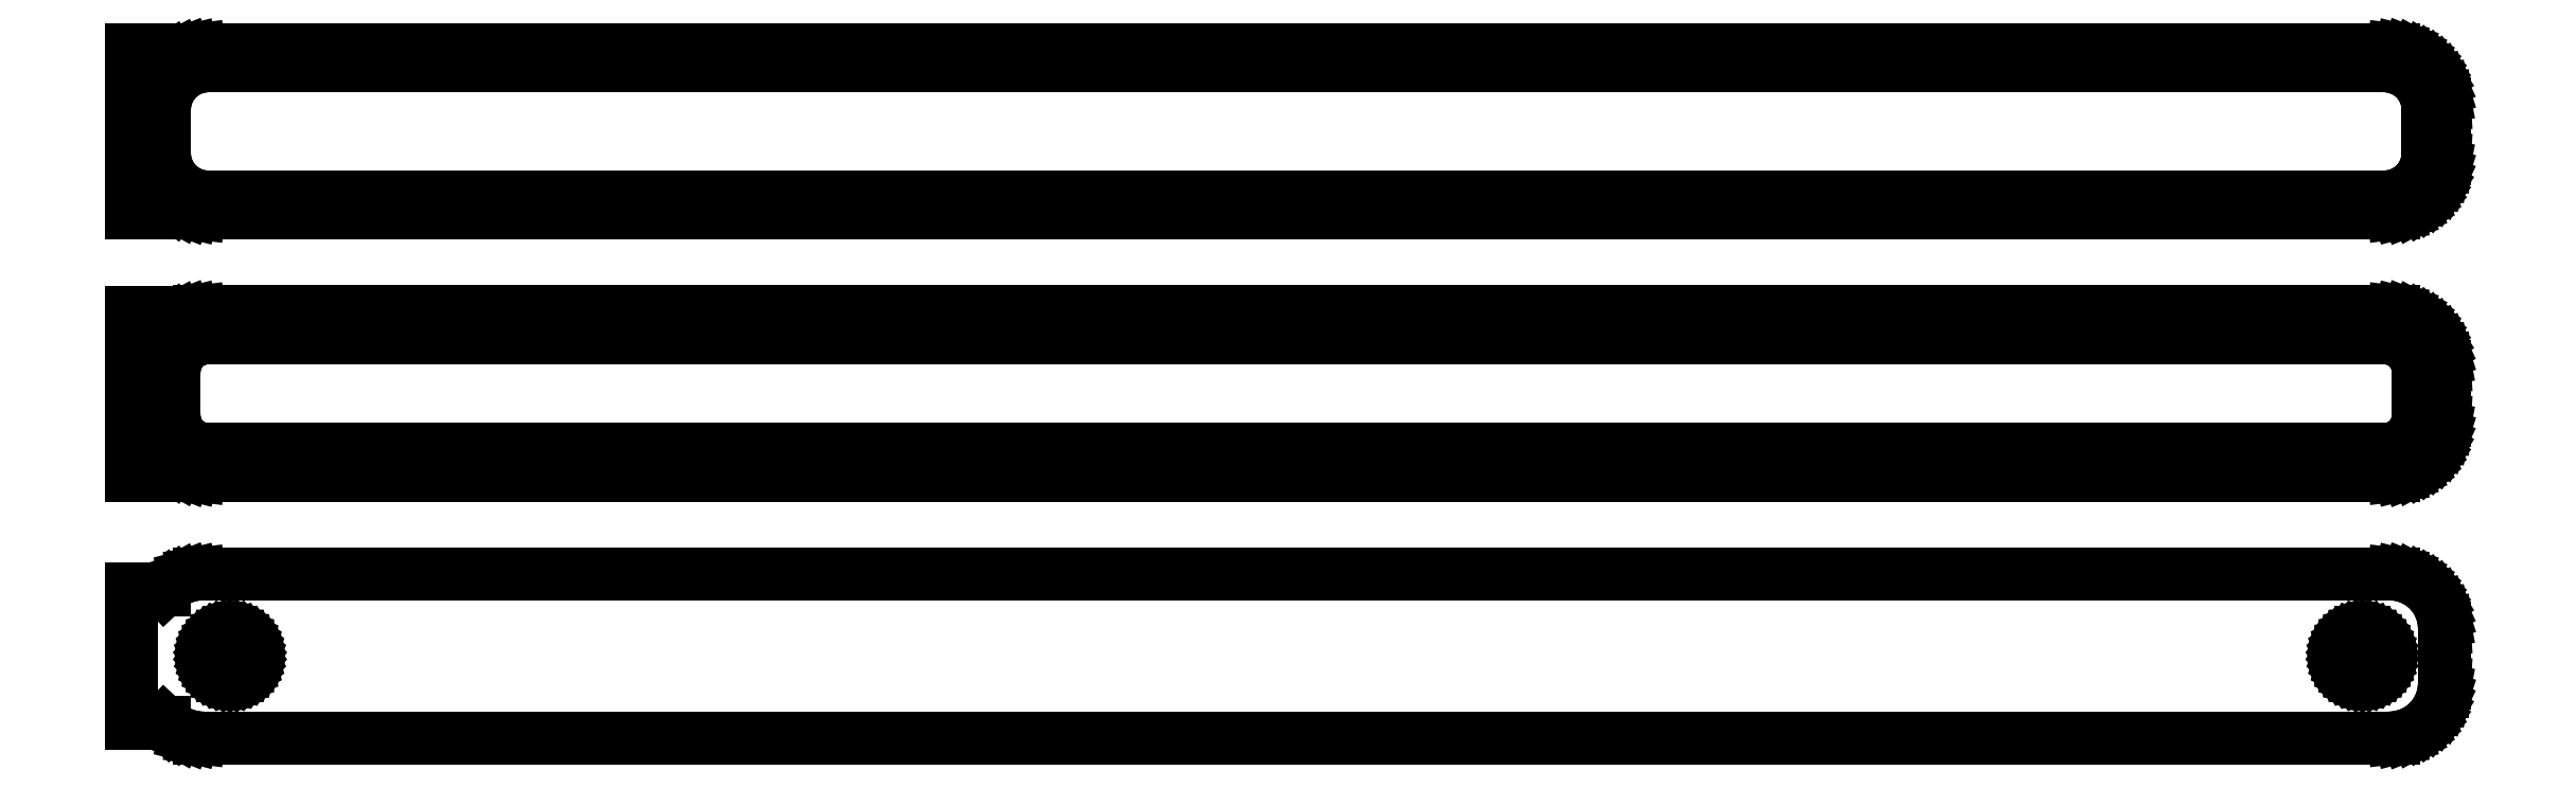
<metadata>
{"format":"dxf","ext":"dxf","renderer":"ezdxf+matplotlib","layout":"modelspace","background":"white","min_lineweight":24,"dpi":150}
</metadata>
<code>
0
SECTION
2
ENTITIES
0
LINE
8
0
10
-103.5
20
113.9
11
-103.2
21
113.6
0
LINE
8
0
10
-103.2
20
113.6
11
-102.7
21
113.3
0
LINE
8
0
10
-102.7
20
113.3
11
-102.1
21
113
0
LINE
8
0
10
-102.1
20
113
11
-101.5
21
112.7
0
LINE
8
0
10
-101.5
20
112.7
11
-100.9
21
112.6
0
LINE
8
0
10
-100.9
20
112.6
11
-100.3
21
112.5
0
LINE
8
0
10
-100.3
20
112.5
11
100.3
21
112.5
0
LINE
8
0
10
100.3
20
112.5
11
100.9
21
112.6
0
LINE
8
0
10
100.9
20
112.6
11
101.5
21
112.7
0
LINE
8
0
10
101.5
20
112.7
11
102.1
21
113
0
LINE
8
0
10
102.1
20
113
11
102.7
21
113.3
0
LINE
8
0
10
102.7
20
113.3
11
103.2
21
113.6
0
LINE
8
0
10
103.2
20
113.6
11
103.6
21
114.1
0
LINE
8
0
10
103.6
20
114.1
11
104
21
114.6
0
LINE
8
0
10
104
20
114.6
11
104.4
21
115.1
0
LINE
8
0
10
104.4
20
115.1
11
104.6
21
115.7
0
LINE
8
0
10
104.6
20
115.7
11
104.8
21
116.3
0
LINE
8
0
10
104.8
20
116.3
11
105
21
116.9
0
LINE
8
0
10
105
20
116.9
11
105
21
117.5
0
LINE
8
0
10
105
20
117.5
11
105
21
122.5
0
LINE
8
0
10
105
20
122.5
11
105
21
123.1
0
LINE
8
0
10
105
20
123.1
11
104.8
21
123.7
0
LINE
8
0
10
104.8
20
123.7
11
104.6
21
124.3
0
LINE
8
0
10
104.6
20
124.3
11
104.4
21
124.9
0
LINE
8
0
10
104.4
20
124.9
11
104
21
125.4
0
LINE
8
0
10
104
20
125.4
11
103.6
21
125.9
0
LINE
8
0
10
103.6
20
125.9
11
103.2
21
126.4
0
LINE
8
0
10
103.2
20
126.4
11
102.7
21
126.7
0
LINE
8
0
10
102.7
20
126.7
11
102.1
21
127
0
LINE
8
0
10
102.1
20
127
11
101.5
21
127.3
0
LINE
8
0
10
101.5
20
127.3
11
100.9
21
127.4
0
LINE
8
0
10
100.9
20
127.4
11
100.3
21
127.5
0
LINE
8
0
10
100.3
20
127.5
11
-100.3
21
127.5
0
LINE
8
0
10
-100.3
20
127.5
11
-100.9
21
127.4
0
LINE
8
0
10
-100.9
20
127.4
11
-101.5
21
127.3
0
LINE
8
0
10
-101.5
20
127.3
11
-102.1
21
127
0
LINE
8
0
10
-102.1
20
127
11
-102.7
21
126.7
0
LINE
8
0
10
-102.7
20
126.7
11
-103.2
21
126.4
0
LINE
8
0
10
-103.2
20
126.4
11
-103.5
21
126.1
0
LINE
8
0
10
-103.5
20
126.1
11
-103.5
21
127.5
0
LINE
8
0
10
-103.5
20
127.5
11
-106.5
21
127.5
0
LINE
8
0
10
-106.5
20
127.5
11
-106.5
21
112.5
0
LINE
8
0
10
-106.5
20
112.5
11
-103.5
21
112.5
0
LINE
8
0
10
-103.5
20
112.5
11
-103.5
21
113.9
0
LINE
8
0
10
-99.75
20
114
11
-100.2
21
114.1
0
LINE
8
0
10
-100.2
20
114.1
11
-100.7
21
114.2
0
LINE
8
0
10
-100.7
20
114.2
11
-101.2
21
114.4
0
LINE
8
0
10
-101.2
20
114.4
11
-101.6
21
114.6
0
LINE
8
0
10
-101.6
20
114.6
11
-102
21
114.9
0
LINE
8
0
10
-102
20
114.9
11
-102.4
21
115.3
0
LINE
8
0
10
-102.4
20
115.3
11
-102.7
21
115.6
0
LINE
8
0
10
-102.7
20
115.6
11
-103
21
116.1
0
LINE
8
0
10
-103
20
116.1
11
-103.2
21
116.5
0
LINE
8
0
10
-103.2
20
116.5
11
-103.4
21
117
0
LINE
8
0
10
-103.4
20
117
11
-103.5
21
117.5
0
LINE
8
0
10
-103.5
20
117.5
11
-103.5
21
118
0
LINE
8
0
10
-103.5
20
118
11
-103.5
21
122
0
LINE
8
0
10
-103.5
20
122
11
-103.5
21
122.5
0
LINE
8
0
10
-103.5
20
122.5
11
-103.4
21
123
0
LINE
8
0
10
-103.4
20
123
11
-103.2
21
123.5
0
LINE
8
0
10
-103.2
20
123.5
11
-103
21
123.9
0
LINE
8
0
10
-103
20
123.9
11
-102.7
21
124.4
0
LINE
8
0
10
-102.7
20
124.4
11
-102.4
21
124.7
0
LINE
8
0
10
-102.4
20
124.7
11
-102
21
125.1
0
LINE
8
0
10
-102
20
125.1
11
-101.6
21
125.4
0
LINE
8
0
10
-101.6
20
125.4
11
-101.2
21
125.6
0
LINE
8
0
10
-101.2
20
125.6
11
-100.7
21
125.8
0
LINE
8
0
10
-100.7
20
125.8
11
-100.2
21
125.9
0
LINE
8
0
10
-100.2
20
125.9
11
-99.75
21
126
0
LINE
8
0
10
-99.75
20
126
11
99.75
21
126
0
LINE
8
0
10
99.75
20
126
11
100.2
21
125.9
0
LINE
8
0
10
100.2
20
125.9
11
100.7
21
125.8
0
LINE
8
0
10
100.7
20
125.8
11
101.2
21
125.6
0
LINE
8
0
10
101.2
20
125.6
11
101.6
21
125.4
0
LINE
8
0
10
101.6
20
125.4
11
102
21
125.1
0
LINE
8
0
10
102
20
125.1
11
102.4
21
124.7
0
LINE
8
0
10
102.4
20
124.7
11
102.7
21
124.4
0
LINE
8
0
10
102.7
20
124.4
11
103
21
123.9
0
LINE
8
0
10
103
20
123.9
11
103.2
21
123.5
0
LINE
8
0
10
103.2
20
123.5
11
103.4
21
123
0
LINE
8
0
10
103.4
20
123
11
103.5
21
122.5
0
LINE
8
0
10
103.5
20
122.5
11
103.5
21
122
0
LINE
8
0
10
103.5
20
122
11
103.5
21
118
0
LINE
8
0
10
103.5
20
118
11
103.5
21
117.5
0
LINE
8
0
10
103.5
20
117.5
11
103.4
21
117
0
LINE
8
0
10
103.4
20
117
11
103.2
21
116.5
0
LINE
8
0
10
103.2
20
116.5
11
103
21
116.1
0
LINE
8
0
10
103
20
116.1
11
102.7
21
115.6
0
LINE
8
0
10
102.7
20
115.6
11
102.4
21
115.3
0
LINE
8
0
10
102.4
20
115.3
11
102
21
114.9
0
LINE
8
0
10
102
20
114.9
11
101.6
21
114.6
0
LINE
8
0
10
101.6
20
114.6
11
101.2
21
114.4
0
LINE
8
0
10
101.2
20
114.4
11
100.7
21
114.2
0
LINE
8
0
10
100.7
20
114.2
11
100.2
21
114.1
0
LINE
8
0
10
100.2
20
114.1
11
99.75
21
114
0
LINE
8
0
10
99.75
20
114
11
-99.75
21
114
0
LINE
8
0
10
100.9
20
88.59
11
101.5
21
88.74
0
LINE
8
0
10
101.5
20
88.74
11
102.1
21
88.98
0
LINE
8
0
10
102.1
20
88.98
11
102.7
21
89.28
0
LINE
8
0
10
102.7
20
89.28
11
103.2
21
89.65
0
LINE
8
0
10
103.2
20
89.65
11
103.6
21
90.08
0
LINE
8
0
10
103.6
20
90.08
11
104
21
90.56
0
LINE
8
0
10
104
20
90.56
11
104.4
21
91.09
0
LINE
8
0
10
104.4
20
91.09
11
104.6
21
91.66
0
LINE
8
0
10
104.6
20
91.66
11
104.8
21
92.26
0
LINE
8
0
10
104.8
20
92.26
11
105
21
92.87
0
LINE
8
0
10
105
20
92.87
11
105
21
93.5
0
LINE
8
0
10
105
20
93.5
11
105
21
98.5
0
LINE
8
0
10
105
20
98.5
11
105
21
99.13
0
LINE
8
0
10
105
20
99.13
11
104.8
21
99.74
0
LINE
8
0
10
104.8
20
99.74
11
104.6
21
100.3
0
LINE
8
0
10
104.6
20
100.3
11
104.4
21
100.9
0
LINE
8
0
10
104.4
20
100.9
11
104
21
101.4
0
LINE
8
0
10
104
20
101.4
11
103.6
21
101.9
0
LINE
8
0
10
103.6
20
101.9
11
103.2
21
102.4
0
LINE
8
0
10
103.2
20
102.4
11
102.7
21
102.7
0
LINE
8
0
10
102.7
20
102.7
11
102.1
21
103
0
LINE
8
0
10
102.1
20
103
11
101.5
21
103.3
0
LINE
8
0
10
101.5
20
103.3
11
100.9
21
103.4
0
LINE
8
0
10
100.9
20
103.4
11
100.3
21
103.5
0
LINE
8
0
10
100.3
20
103.5
11
-100.3
21
103.5
0
LINE
8
0
10
-100.3
20
103.5
11
-100.9
21
103.4
0
LINE
8
0
10
-100.9
20
103.4
11
-101.5
21
103.3
0
LINE
8
0
10
-101.5
20
103.3
11
-102.1
21
103
0
LINE
8
0
10
-102.1
20
103
11
-102.7
21
102.7
0
LINE
8
0
10
-102.7
20
102.7
11
-103.2
21
102.4
0
LINE
8
0
10
-103.2
20
102.4
11
-103.5
21
102.1
0
LINE
8
0
10
-103.5
20
102.1
11
-103.5
21
103.5
0
LINE
8
0
10
-103.5
20
103.5
11
-106.5
21
103.5
0
LINE
8
0
10
-106.5
20
103.5
11
-106.5
21
88.52
0
LINE
8
0
10
-106.5
20
88.52
11
-103.5
21
88.52
0
LINE
8
0
10
-103.5
20
88.52
11
-103.5
21
89.94
0
LINE
8
0
10
-103.5
20
89.94
11
-103.2
21
89.65
0
LINE
8
0
10
-103.2
20
89.65
11
-102.7
21
89.28
0
LINE
8
0
10
-102.7
20
89.28
11
-102.1
21
88.98
0
LINE
8
0
10
-102.1
20
88.98
11
-101.5
21
88.74
0
LINE
8
0
10
-101.5
20
88.74
11
-100.9
21
88.59
0
LINE
8
0
10
-100.9
20
88.59
11
-100.3
21
88.51
0
LINE
8
0
10
-100.3
20
88.51
11
100.3
21
88.51
0
LINE
8
0
10
100.3
20
88.51
11
100.9
21
88.59
0
LINE
8
0
10
-99.7
20
90.89
11
-100.1
21
90.94
0
LINE
8
0
10
-100.1
20
90.94
11
-100.5
21
91.04
0
LINE
8
0
10
-100.5
20
91.04
11
-100.8
21
91.18
0
LINE
8
0
10
-100.8
20
91.18
11
-101.2
21
91.37
0
LINE
8
0
10
-101.2
20
91.37
11
-101.5
21
91.6
0
LINE
8
0
10
-101.5
20
91.6
11
-101.8
21
91.87
0
LINE
8
0
10
-101.8
20
91.87
11
-102
21
92.17
0
LINE
8
0
10
-102
20
92.17
11
-102.2
21
92.5
0
LINE
8
0
10
-102.2
20
92.5
11
-102.4
21
92.85
0
LINE
8
0
10
-102.4
20
92.85
11
-102.5
21
93.23
0
LINE
8
0
10
-102.5
20
93.23
11
-102.6
21
93.61
0
LINE
8
0
10
-102.6
20
93.61
11
-102.6
21
94
0
LINE
8
0
10
-102.6
20
94
11
-102.6
21
98
0
LINE
8
0
10
-102.6
20
98
11
-102.6
21
98.39
0
LINE
8
0
10
-102.6
20
98.39
11
-102.5
21
98.77
0
LINE
8
0
10
-102.5
20
98.77
11
-102.4
21
99.15
0
LINE
8
0
10
-102.4
20
99.15
11
-102.2
21
99.5
0
LINE
8
0
10
-102.2
20
99.5
11
-102
21
99.83
0
LINE
8
0
10
-102
20
99.83
11
-101.8
21
100.1
0
LINE
8
0
10
-101.8
20
100.1
11
-101.5
21
100.4
0
LINE
8
0
10
-101.5
20
100.4
11
-101.2
21
100.6
0
LINE
8
0
10
-101.2
20
100.6
11
-100.8
21
100.8
0
LINE
8
0
10
-100.8
20
100.8
11
-100.5
21
101
0
LINE
8
0
10
-100.5
20
101
11
-100.1
21
101.1
0
LINE
8
0
10
-100.1
20
101.1
11
-99.7
21
101.1
0
LINE
8
0
10
-99.7
20
101.1
11
99.7
21
101.1
0
LINE
8
0
10
99.7
20
101.1
11
100.1
21
101.1
0
LINE
8
0
10
100.1
20
101.1
11
100.5
21
101
0
LINE
8
0
10
100.5
20
101
11
100.8
21
100.8
0
LINE
8
0
10
100.8
20
100.8
11
101.2
21
100.6
0
LINE
8
0
10
101.2
20
100.6
11
101.5
21
100.4
0
LINE
8
0
10
101.5
20
100.4
11
101.8
21
100.1
0
LINE
8
0
10
101.8
20
100.1
11
102
21
99.83
0
LINE
8
0
10
102
20
99.83
11
102.2
21
99.5
0
LINE
8
0
10
102.2
20
99.5
11
102.4
21
99.15
0
LINE
8
0
10
102.4
20
99.15
11
102.5
21
98.77
0
LINE
8
0
10
102.5
20
98.77
11
102.6
21
98.39
0
LINE
8
0
10
102.6
20
98.39
11
102.6
21
98
0
LINE
8
0
10
102.6
20
98
11
102.6
21
94
0
LINE
8
0
10
102.6
20
94
11
102.6
21
93.61
0
LINE
8
0
10
102.6
20
93.61
11
102.5
21
93.23
0
LINE
8
0
10
102.5
20
93.23
11
102.4
21
92.85
0
LINE
8
0
10
102.4
20
92.85
11
102.2
21
92.5
0
LINE
8
0
10
102.2
20
92.5
11
102
21
92.17
0
LINE
8
0
10
102
20
92.17
11
101.8
21
91.87
0
LINE
8
0
10
101.8
20
91.87
11
101.5
21
91.6
0
LINE
8
0
10
101.5
20
91.6
11
101.2
21
91.37
0
LINE
8
0
10
101.2
20
91.37
11
100.8
21
91.18
0
LINE
8
0
10
100.8
20
91.18
11
100.5
21
91.04
0
LINE
8
0
10
100.5
20
91.04
11
100.1
21
90.94
0
LINE
8
0
10
100.1
20
90.94
11
99.7
21
90.89
0
LINE
8
0
10
99.7
20
90.89
11
-99.7
21
90.89
0
LINE
8
0
10
100.9
20
64.59
11
101.5
21
64.74
0
LINE
8
0
10
101.5
20
64.74
11
102.1
21
64.98
0
LINE
8
0
10
102.1
20
64.98
11
102.7
21
65.28
0
LINE
8
0
10
102.7
20
65.28
11
103.2
21
65.65
0
LINE
8
0
10
103.2
20
65.65
11
103.6
21
66.08
0
LINE
8
0
10
103.6
20
66.08
11
104
21
66.56
0
LINE
8
0
10
104
20
66.56
11
104.4
21
67.09
0
LINE
8
0
10
104.4
20
67.09
11
104.6
21
67.66
0
LINE
8
0
10
104.6
20
67.66
11
104.8
21
68.26
0
LINE
8
0
10
104.8
20
68.26
11
105
21
68.87
0
LINE
8
0
10
105
20
68.87
11
105
21
69.5
0
LINE
8
0
10
105
20
69.5
11
105
21
74.5
0
LINE
8
0
10
105
20
74.5
11
105
21
75.13
0
LINE
8
0
10
105
20
75.13
11
104.8
21
75.74
0
LINE
8
0
10
104.8
20
75.74
11
104.6
21
76.34
0
LINE
8
0
10
104.6
20
76.34
11
104.4
21
76.91
0
LINE
8
0
10
104.4
20
76.91
11
104
21
77.44
0
LINE
8
0
10
104
20
77.44
11
103.6
21
77.92
0
LINE
8
0
10
103.6
20
77.92
11
103.2
21
78.35
0
LINE
8
0
10
103.2
20
78.35
11
102.7
21
78.72
0
LINE
8
0
10
102.7
20
78.72
11
102.1
21
79.02
0
LINE
8
0
10
102.1
20
79.02
11
101.5
21
79.26
0
LINE
8
0
10
101.5
20
79.26
11
100.9
21
79.41
0
LINE
8
0
10
100.9
20
79.41
11
100.3
21
79.49
0
LINE
8
0
10
100.3
20
79.49
11
-100.3
21
79.49
0
LINE
8
0
10
-100.3
20
79.49
11
-100.9
21
79.41
0
LINE
8
0
10
-100.9
20
79.41
11
-101.5
21
79.26
0
LINE
8
0
10
-101.5
20
79.26
11
-102.1
21
79.02
0
LINE
8
0
10
-102.1
20
79.02
11
-102.7
21
78.72
0
LINE
8
0
10
-102.7
20
78.72
11
-103.2
21
78.35
0
LINE
8
0
10
-103.2
20
78.35
11
-103.5
21
78.06
0
LINE
8
0
10
-103.5
20
78.06
11
-103.5
21
78.15
0
LINE
8
0
10
-103.5
20
78.15
11
-106.5
21
78.15
0
LINE
8
0
10
-106.5
20
78.15
11
-106.5
21
65.85
0
LINE
8
0
10
-106.5
20
65.85
11
-103.5
21
65.85
0
LINE
8
0
10
-103.5
20
65.85
11
-103.5
21
65.94
0
LINE
8
0
10
-103.5
20
65.94
11
-103.2
21
65.65
0
LINE
8
0
10
-103.2
20
65.65
11
-102.7
21
65.28
0
LINE
8
0
10
-102.7
20
65.28
11
-102.1
21
64.98
0
LINE
8
0
10
-102.1
20
64.98
11
-101.5
21
64.74
0
LINE
8
0
10
-101.5
20
64.74
11
-100.9
21
64.59
0
LINE
8
0
10
-100.9
20
64.59
11
-100.3
21
64.51
0
LINE
8
0
10
-100.3
20
64.51
11
100.3
21
64.51
0
LINE
8
0
10
100.3
20
64.51
11
100.9
21
64.59
0
LINE
8
0
10
97.37
20
69.87
11
97.1
21
69.9
0
LINE
8
0
10
97.1
20
69.9
11
96.84
21
69.97
0
LINE
8
0
10
96.84
20
69.97
11
96.59
21
70.07
0
LINE
8
0
10
96.59
20
70.07
11
96.36
21
70.2
0
LINE
8
0
10
96.36
20
70.2
11
96.14
21
70.35
0
LINE
8
0
10
96.14
20
70.35
11
95.94
21
70.54
0
LINE
8
0
10
95.94
20
70.54
11
95.77
21
70.74
0
LINE
8
0
10
95.77
20
70.74
11
95.63
21
70.97
0
LINE
8
0
10
95.63
20
70.97
11
95.51
21
71.21
0
LINE
8
0
10
95.51
20
71.21
11
95.43
21
71.47
0
LINE
8
0
10
95.43
20
71.47
11
95.38
21
71.73
0
LINE
8
0
10
95.38
20
71.73
11
95.36
21
72
0
LINE
8
0
10
95.36
20
72
11
95.38
21
72.27
0
LINE
8
0
10
95.38
20
72.27
11
95.43
21
72.53
0
LINE
8
0
10
95.43
20
72.53
11
95.51
21
72.79
0
LINE
8
0
10
95.51
20
72.79
11
95.63
21
73.03
0
LINE
8
0
10
95.63
20
73.03
11
95.77
21
73.26
0
LINE
8
0
10
95.77
20
73.26
11
95.94
21
73.46
0
LINE
8
0
10
95.94
20
73.46
11
96.14
21
73.65
0
LINE
8
0
10
96.14
20
73.65
11
96.36
21
73.8
0
LINE
8
0
10
96.36
20
73.8
11
96.59
21
73.93
0
LINE
8
0
10
96.59
20
73.93
11
96.84
21
74.03
0
LINE
8
0
10
96.84
20
74.03
11
97.1
21
74.1
0
LINE
8
0
10
97.1
20
74.1
11
97.37
21
74.13
0
LINE
8
0
10
97.37
20
74.13
11
97.63
21
74.13
0
LINE
8
0
10
97.63
20
74.13
11
97.9
21
74.1
0
LINE
8
0
10
97.9
20
74.1
11
98.16
21
74.03
0
LINE
8
0
10
98.16
20
74.03
11
98.41
21
73.93
0
LINE
8
0
10
98.41
20
73.93
11
98.64
21
73.8
0
LINE
8
0
10
98.64
20
73.8
11
98.86
21
73.65
0
LINE
8
0
10
98.86
20
73.65
11
99.06
21
73.46
0
LINE
8
0
10
99.06
20
73.46
11
99.23
21
73.26
0
LINE
8
0
10
99.23
20
73.26
11
99.37
21
73.03
0
LINE
8
0
10
99.37
20
73.03
11
99.49
21
72.79
0
LINE
8
0
10
99.49
20
72.79
11
99.57
21
72.53
0
LINE
8
0
10
99.57
20
72.53
11
99.62
21
72.27
0
LINE
8
0
10
99.62
20
72.27
11
99.64
21
72
0
LINE
8
0
10
99.64
20
72
11
99.62
21
71.73
0
LINE
8
0
10
99.62
20
71.73
11
99.57
21
71.47
0
LINE
8
0
10
99.57
20
71.47
11
99.49
21
71.21
0
LINE
8
0
10
99.49
20
71.21
11
99.37
21
70.97
0
LINE
8
0
10
99.37
20
70.97
11
99.23
21
70.74
0
LINE
8
0
10
99.23
20
70.74
11
99.06
21
70.54
0
LINE
8
0
10
99.06
20
70.54
11
98.86
21
70.35
0
LINE
8
0
10
98.86
20
70.35
11
98.64
21
70.2
0
LINE
8
0
10
98.64
20
70.2
11
98.41
21
70.07
0
LINE
8
0
10
98.41
20
70.07
11
98.16
21
69.97
0
LINE
8
0
10
98.16
20
69.97
11
97.9
21
69.9
0
LINE
8
0
10
97.9
20
69.9
11
97.63
21
69.87
0
LINE
8
0
10
97.63
20
69.87
11
97.37
21
69.87
0
LINE
8
0
10
-97.63
20
69.87
11
-97.9
21
69.9
0
LINE
8
0
10
-97.9
20
69.9
11
-98.16
21
69.97
0
LINE
8
0
10
-98.16
20
69.97
11
-98.41
21
70.07
0
LINE
8
0
10
-98.41
20
70.07
11
-98.64
21
70.2
0
LINE
8
0
10
-98.64
20
70.2
11
-98.86
21
70.35
0
LINE
8
0
10
-98.86
20
70.35
11
-99.06
21
70.54
0
LINE
8
0
10
-99.06
20
70.54
11
-99.23
21
70.74
0
LINE
8
0
10
-99.23
20
70.74
11
-99.37
21
70.97
0
LINE
8
0
10
-99.37
20
70.97
11
-99.49
21
71.21
0
LINE
8
0
10
-99.49
20
71.21
11
-99.57
21
71.47
0
LINE
8
0
10
-99.57
20
71.47
11
-99.62
21
71.73
0
LINE
8
0
10
-99.62
20
71.73
11
-99.64
21
72
0
LINE
8
0
10
-99.64
20
72
11
-99.62
21
72.27
0
LINE
8
0
10
-99.62
20
72.27
11
-99.57
21
72.53
0
LINE
8
0
10
-99.57
20
72.53
11
-99.49
21
72.79
0
LINE
8
0
10
-99.49
20
72.79
11
-99.37
21
73.03
0
LINE
8
0
10
-99.37
20
73.03
11
-99.23
21
73.26
0
LINE
8
0
10
-99.23
20
73.26
11
-99.06
21
73.46
0
LINE
8
0
10
-99.06
20
73.46
11
-98.86
21
73.65
0
LINE
8
0
10
-98.86
20
73.65
11
-98.64
21
73.8
0
LINE
8
0
10
-98.64
20
73.8
11
-98.41
21
73.93
0
LINE
8
0
10
-98.41
20
73.93
11
-98.16
21
74.03
0
LINE
8
0
10
-98.16
20
74.03
11
-97.9
21
74.1
0
LINE
8
0
10
-97.9
20
74.1
11
-97.63
21
74.13
0
LINE
8
0
10
-97.63
20
74.13
11
-97.37
21
74.13
0
LINE
8
0
10
-97.37
20
74.13
11
-97.1
21
74.1
0
LINE
8
0
10
-97.1
20
74.1
11
-96.84
21
74.03
0
LINE
8
0
10
-96.84
20
74.03
11
-96.59
21
73.93
0
LINE
8
0
10
-96.59
20
73.93
11
-96.36
21
73.8
0
LINE
8
0
10
-96.36
20
73.8
11
-96.14
21
73.65
0
LINE
8
0
10
-96.14
20
73.65
11
-95.94
21
73.46
0
LINE
8
0
10
-95.94
20
73.46
11
-95.77
21
73.26
0
LINE
8
0
10
-95.77
20
73.26
11
-95.63
21
73.03
0
LINE
8
0
10
-95.63
20
73.03
11
-95.51
21
72.79
0
LINE
8
0
10
-95.51
20
72.79
11
-95.43
21
72.53
0
LINE
8
0
10
-95.43
20
72.53
11
-95.38
21
72.27
0
LINE
8
0
10
-95.38
20
72.27
11
-95.36
21
72
0
LINE
8
0
10
-95.36
20
72
11
-95.38
21
71.73
0
LINE
8
0
10
-95.38
20
71.73
11
-95.43
21
71.47
0
LINE
8
0
10
-95.43
20
71.47
11
-95.51
21
71.21
0
LINE
8
0
10
-95.51
20
71.21
11
-95.63
21
70.97
0
LINE
8
0
10
-95.63
20
70.97
11
-95.77
21
70.74
0
LINE
8
0
10
-95.77
20
70.74
11
-95.94
21
70.54
0
LINE
8
0
10
-95.94
20
70.54
11
-96.14
21
70.35
0
LINE
8
0
10
-96.14
20
70.35
11
-96.36
21
70.2
0
LINE
8
0
10
-96.36
20
70.2
11
-96.59
21
70.07
0
LINE
8
0
10
-96.59
20
70.07
11
-96.84
21
69.97
0
LINE
8
0
10
-96.84
20
69.97
11
-97.1
21
69.9
0
LINE
8
0
10
-97.1
20
69.9
11
-97.37
21
69.87
0
LINE
8
0
10
-97.37
20
69.87
11
-97.63
21
69.87
0
ENDSEC
0
EOF

</code>
